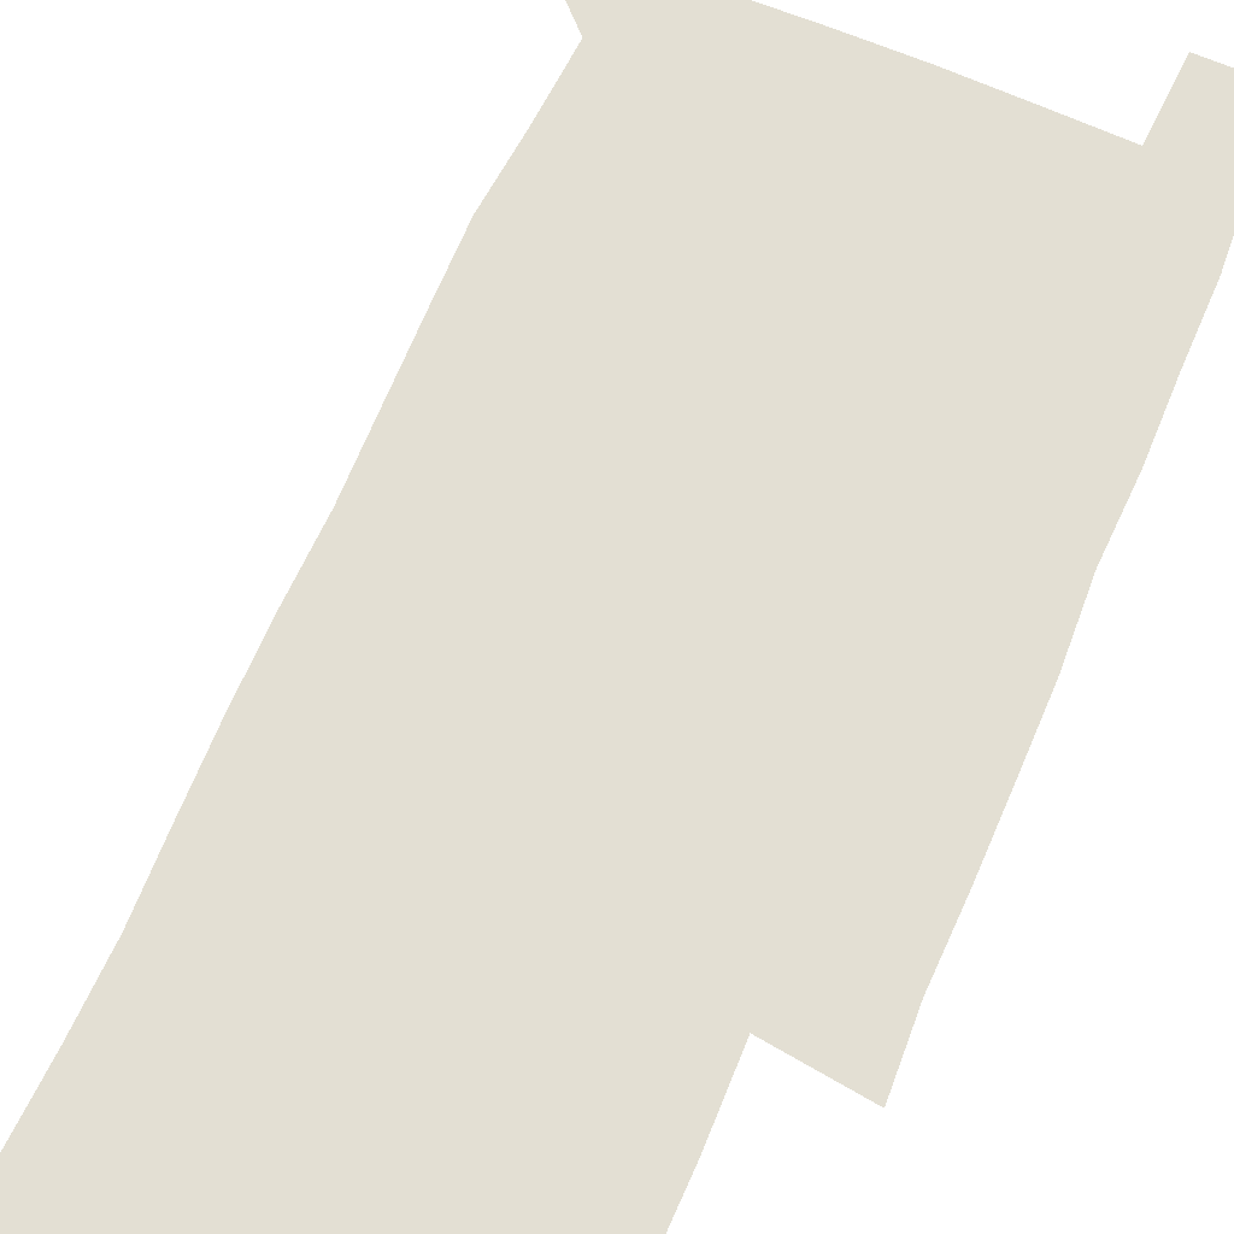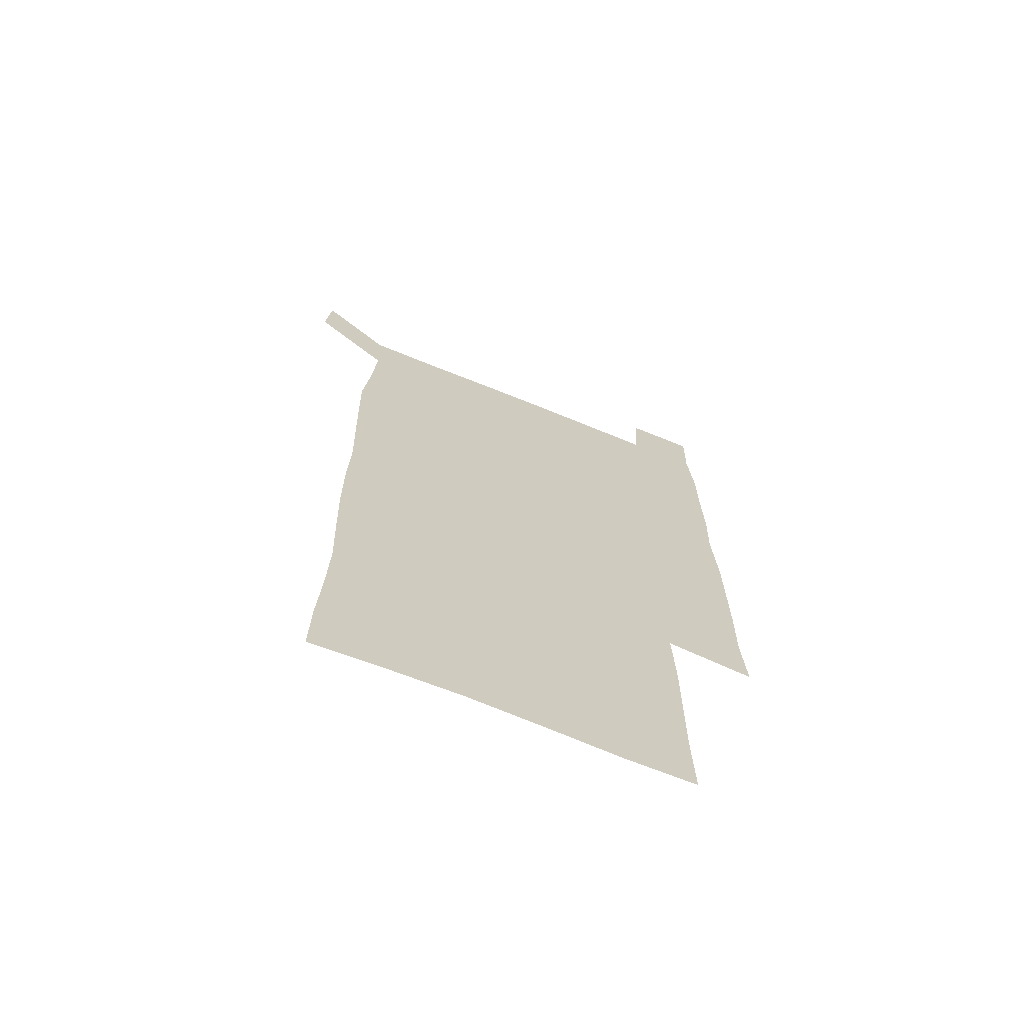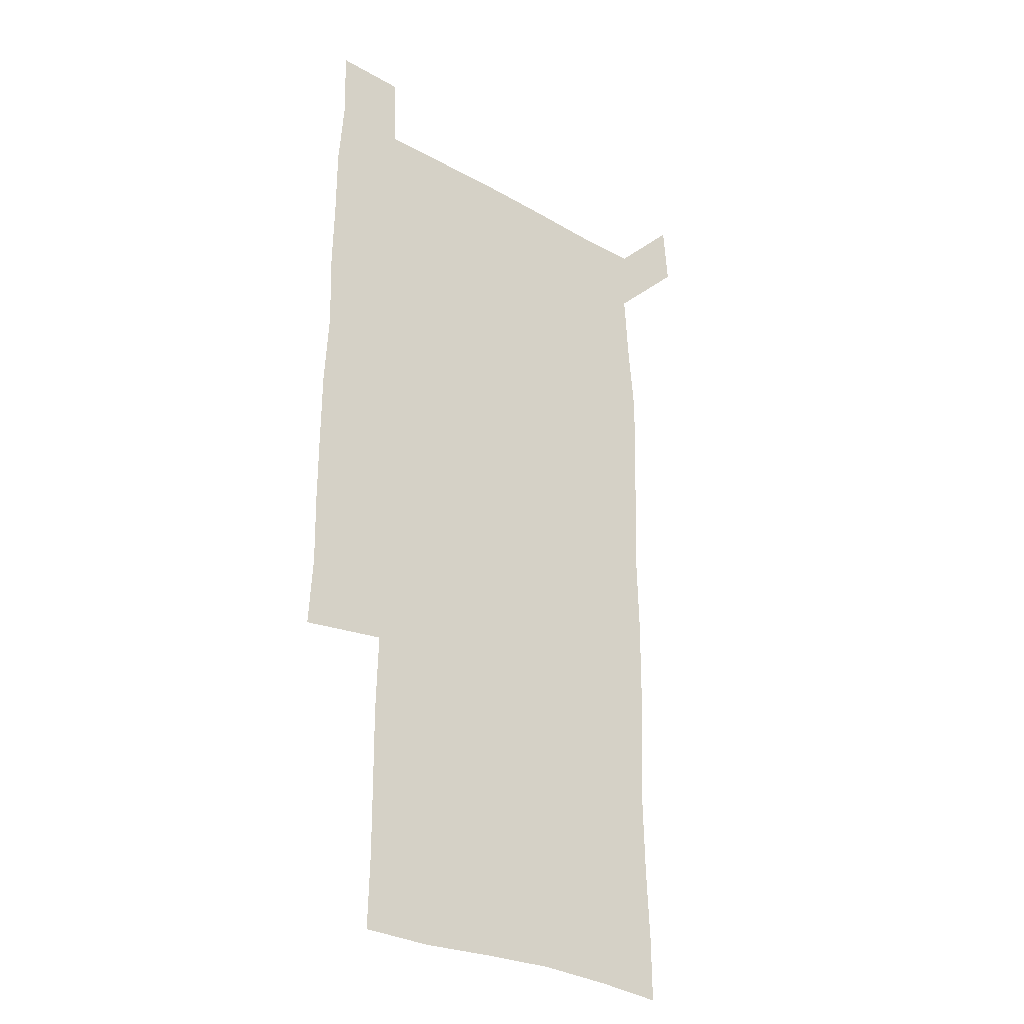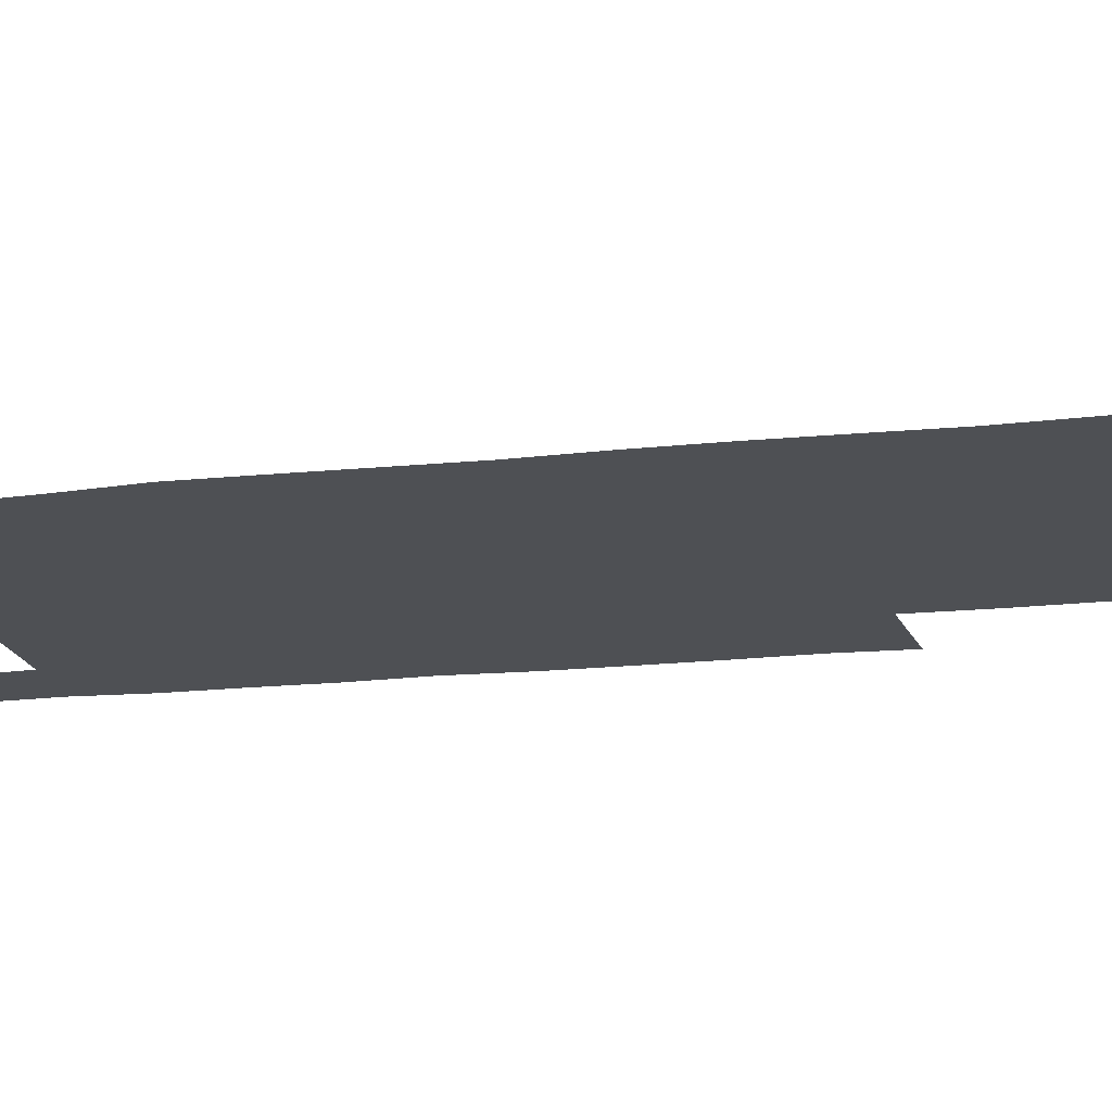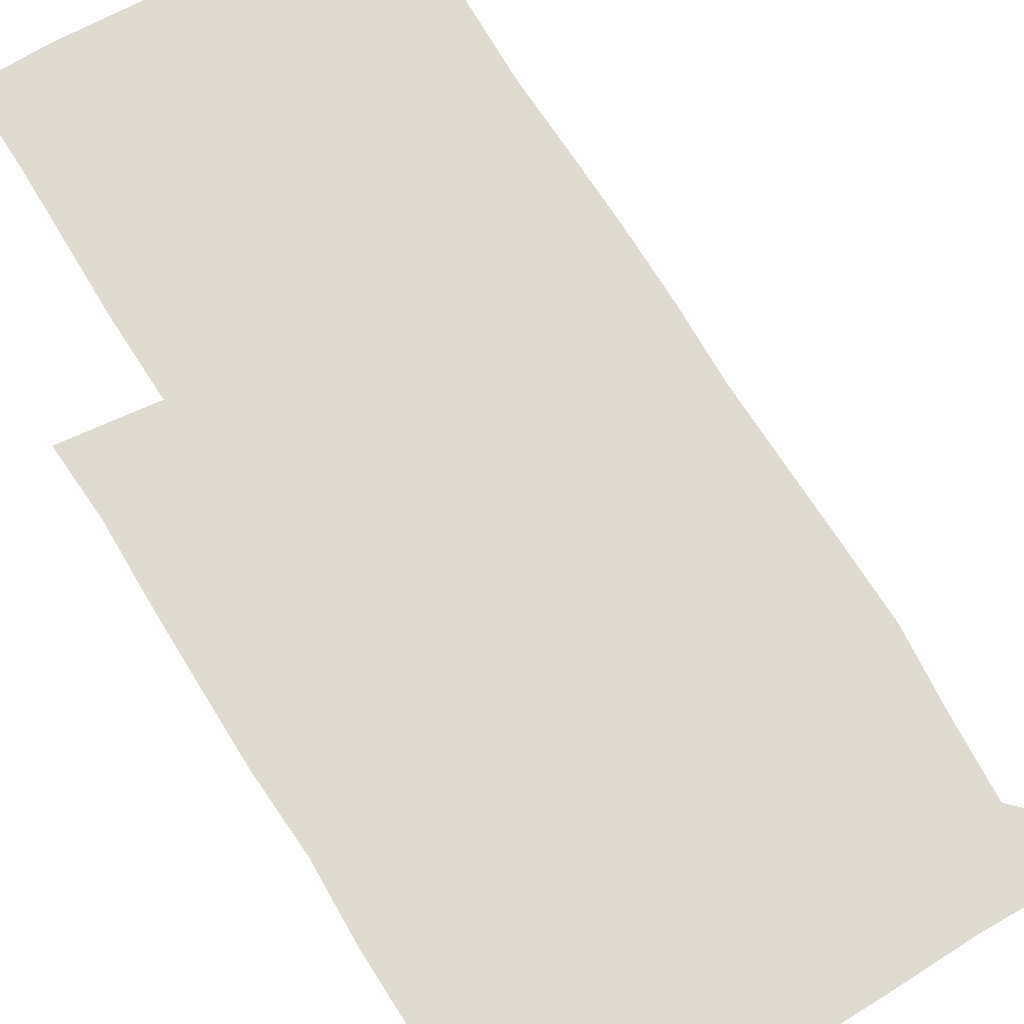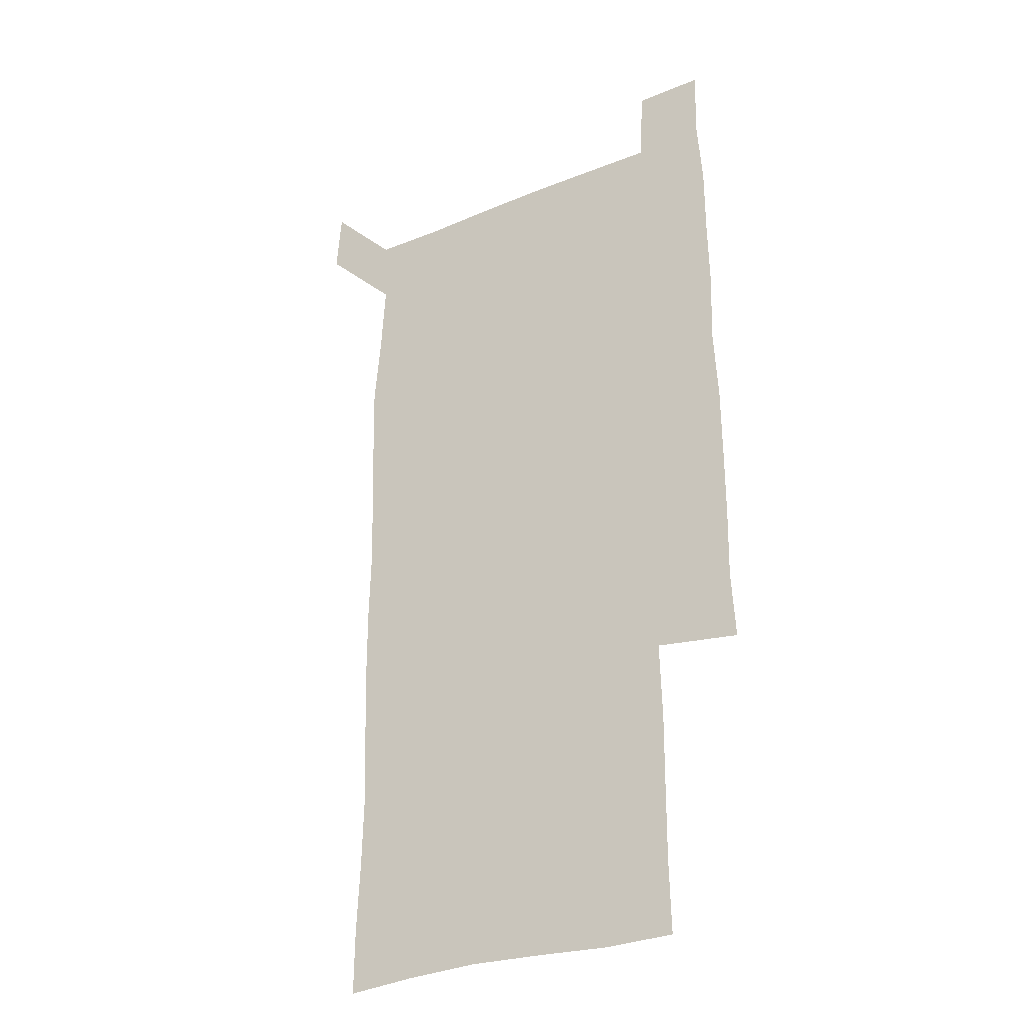
<metadata>
{"format":"obj","ext":"obj","renderer":"f3d","projection":"perspective","resolution":1024,"background":"white","views":[{"elev":67.1,"azim":23.5,"up":"+Z"},{"elev":-69.6,"azim":-22.1,"up":"+Y"},{"elev":-29.4,"azim":140.0,"up":"+Y"},{"elev":-18.8,"azim":-78.1,"up":"+Z"},{"elev":70.7,"azim":148.8,"up":"+Z"},{"elev":-29.8,"azim":31.3,"up":"+Y"}]}
</metadata>
<code>
v 448.8 573 0
v 450.8 599.9 0
v 478.3 178.4 0
v 478.5 205.5 0
v 479.9 235.3 0
v 480.7 266.3 0
v 479.5 296.8 0
v 478.7 327.1 0
v 478.5 357.5 0
v 479.3 388.7 0
v 478.5 419.2 0
v 477.6 449.6 0
v 477 479.7 0
v 479.7 510.3 0
v 481.6 540.7 0
v 480.5 569.7 0
v 507.1 180.4 0
v 513.7 213.8 0
v 513.7 242.5 0
v 513.5 271.8 0
v 512.8 301.5 0
v 512.8 331.6 0
v 512 361.2 0
v 513.2 391.7 0
v 511.9 421.2 0
v 512.7 451.2 0
v 512.9 480.9 0
v 512.2 510.5 0
v 512.2 540 0
v 511 569.3 0
v 538.6 181.5 0
v 541.7 213.3 0
v 543.2 244.7 0
v 542.7 273.2 0
v 542.7 303.2 0
v 542.4 332.9 0
v 542.5 362.9 0
v 542.1 392.3 0
v 542.6 422.3 0
v 542.4 451.6 0
v 541.5 481.1 0
v 542.4 510.6 0
v 541.9 540 0
v 540.8 570.1 0
v 569.7 180.2 0
v 571 215 0
v 571.2 245 0
v 571.2 272.3 0
v 571.5 304.1 0
v 571.3 333.6 0
v 571.2 363.2 0
v 571.2 392.9 0
v 571.2 422.2 0
v 571.1 451.8 0
v 571.6 481.5 0
v 571.5 510.6 0
v 571.6 539.6 0
v 570.9 570.4 0
v 600.7 178.4 0
v 599.6 213.7 0
v 600.1 243 0
v 600 274.4 0
v 600.2 303.8 0
v 600.2 332.9 0
v 599.4 363.9 0
v 599.6 392.9 0
v 599.7 422.3 0
v 600.1 451.7 0
v 600 481.4 0
v 600.2 510.5 0
v 600.6 539.9 0
v 601 569.9 0
v 630.3 178.7 0
v 629.6 209.5 0
v 629.8 239.6 0
v 630.1 270.9 0
v 629.3 303.7 0
v 629.1 332.6 0
v 628.6 362.5 0
v 628.4 392 0
v 629.7 421.3 0
v 629.4 451.3 0
v 629.9 481 0
v 630.9 510.8 0
v 630 540.3 0
v 630.6 569.3 0
v 632.1 601.3 0
v 665.5 299.3 0
v 663.9 328.4 0
v 664.4 358.1 0
v 664.4 388.4 0
v 664.1 418.7 0
v 662.4 449.9 0
v 663.3 480.5 0
v 662.7 510.9 0
v 662.7 541.1 0
v 660.6 570.8 0
v 661.3 601.4 0
f 15 16 1
f 1 16 2
f 3 17 4
f 17 18 4
f 4 18 5
f 18 19 5
f 5 19 6
f 19 20 6
f 6 20 7
f 20 21 7
f 7 21 8
f 21 22 8
f 8 22 9
f 22 23 9
f 9 23 10
f 23 24 10
f 10 24 11
f 24 25 11
f 11 25 12
f 25 26 12
f 12 26 13
f 26 27 13
f 13 27 14
f 27 28 14
f 14 28 15
f 28 29 15
f 15 29 16
f 29 30 16
f 17 31 18
f 31 32 18
f 18 32 19
f 32 33 19
f 19 33 20
f 33 34 20
f 20 34 21
f 34 35 21
f 21 35 22
f 35 36 22
f 22 36 23
f 36 37 23
f 23 37 24
f 37 38 24
f 24 38 25
f 38 39 25
f 25 39 26
f 39 40 26
f 26 40 27
f 40 41 27
f 27 41 28
f 41 42 28
f 28 42 29
f 42 43 29
f 29 43 30
f 43 44 30
f 31 45 32
f 45 46 32
f 32 46 33
f 46 47 33
f 33 47 34
f 47 48 34
f 34 48 35
f 48 49 35
f 35 49 36
f 49 50 36
f 36 50 37
f 50 51 37
f 37 51 38
f 51 52 38
f 38 52 39
f 52 53 39
f 39 53 40
f 53 54 40
f 40 54 41
f 54 55 41
f 41 55 42
f 55 56 42
f 42 56 43
f 56 57 43
f 43 57 44
f 57 58 44
f 45 59 46
f 59 60 46
f 46 60 47
f 60 61 47
f 47 61 48
f 61 62 48
f 48 62 49
f 62 63 49
f 49 63 50
f 63 64 50
f 50 64 51
f 64 65 51
f 51 65 52
f 65 66 52
f 52 66 53
f 66 67 53
f 53 67 54
f 67 68 54
f 54 68 55
f 68 69 55
f 55 69 56
f 69 70 56
f 56 70 57
f 70 71 57
f 57 71 58
f 71 72 58
f 59 73 60
f 73 74 60
f 60 74 61
f 74 75 61
f 61 75 62
f 75 76 62
f 62 76 63
f 76 77 63
f 63 77 64
f 77 78 64
f 64 78 65
f 78 79 65
f 65 79 66
f 79 80 66
f 66 80 67
f 80 81 67
f 67 81 68
f 81 82 68
f 68 82 69
f 82 83 69
f 69 83 70
f 83 84 70
f 70 84 71
f 84 85 71
f 71 85 72
f 85 86 72
f 77 88 78
f 88 89 78
f 78 89 79
f 89 90 79
f 79 90 80
f 90 91 80
f 80 91 81
f 91 92 81
f 81 92 82
f 92 93 82
f 82 93 83
f 93 94 83
f 83 94 84
f 94 95 84
f 84 95 85
f 95 96 85
f 85 96 86
f 96 97 86
f 86 97 87
f 97 98 87

</code>
